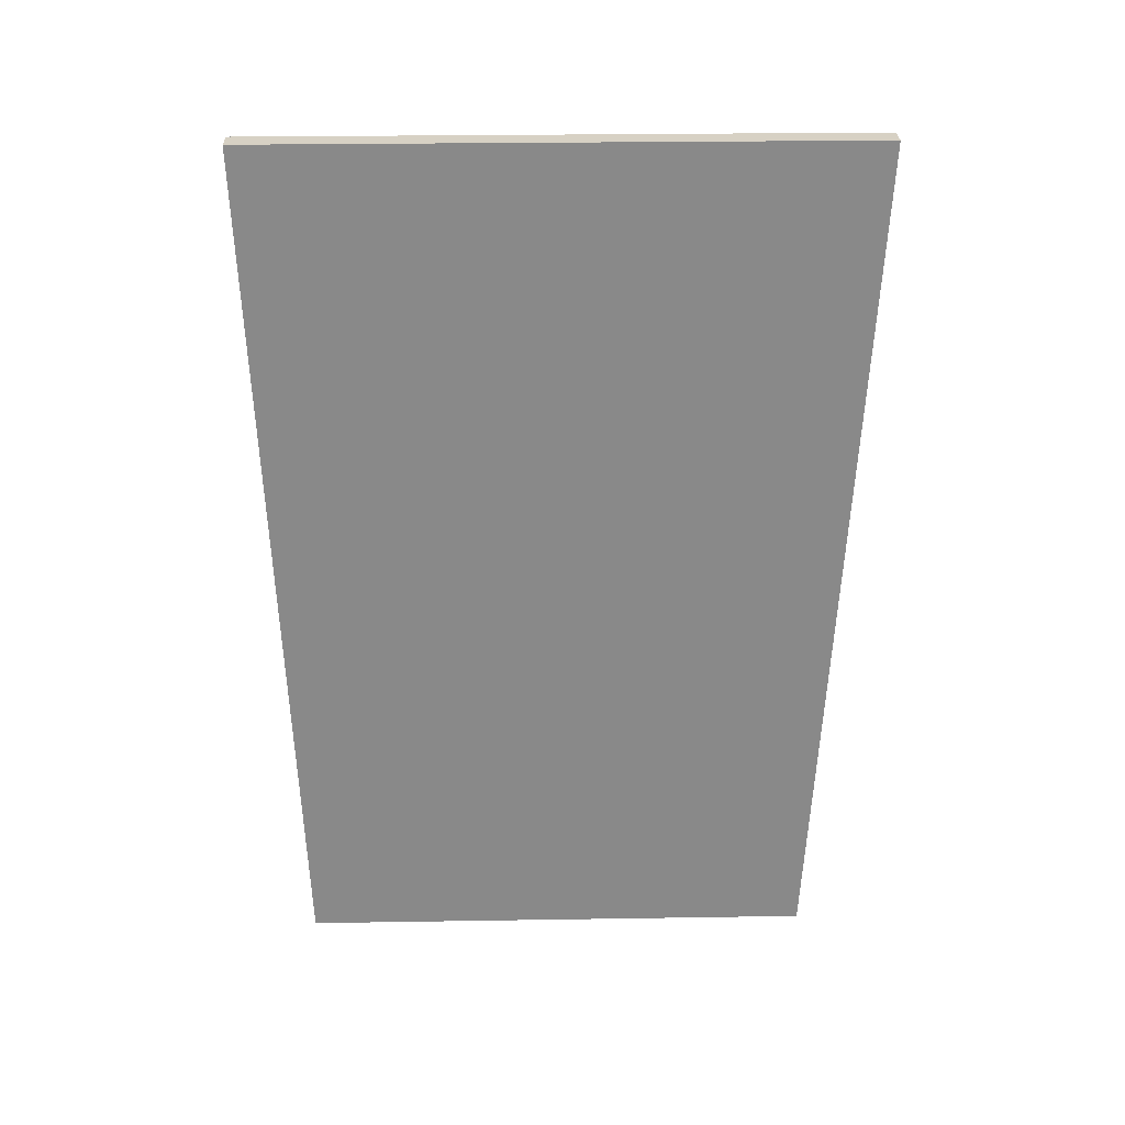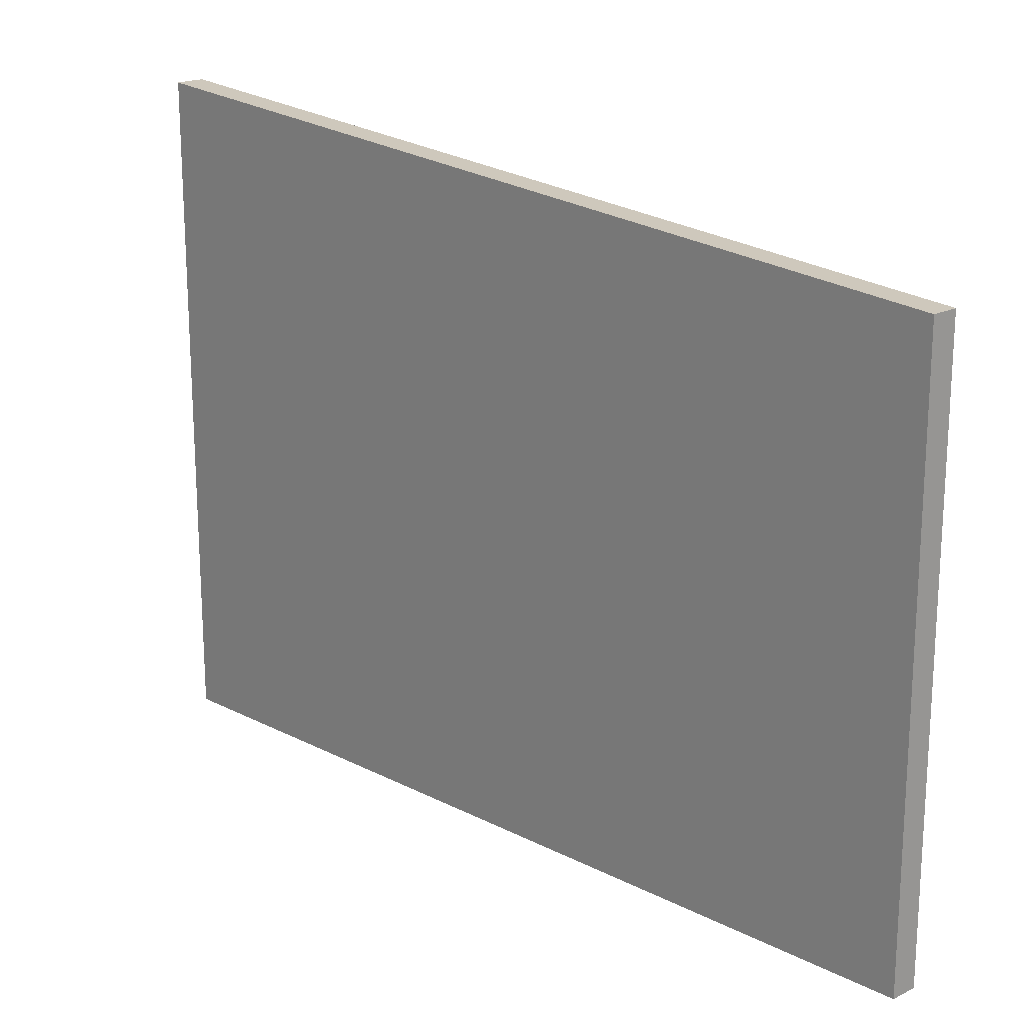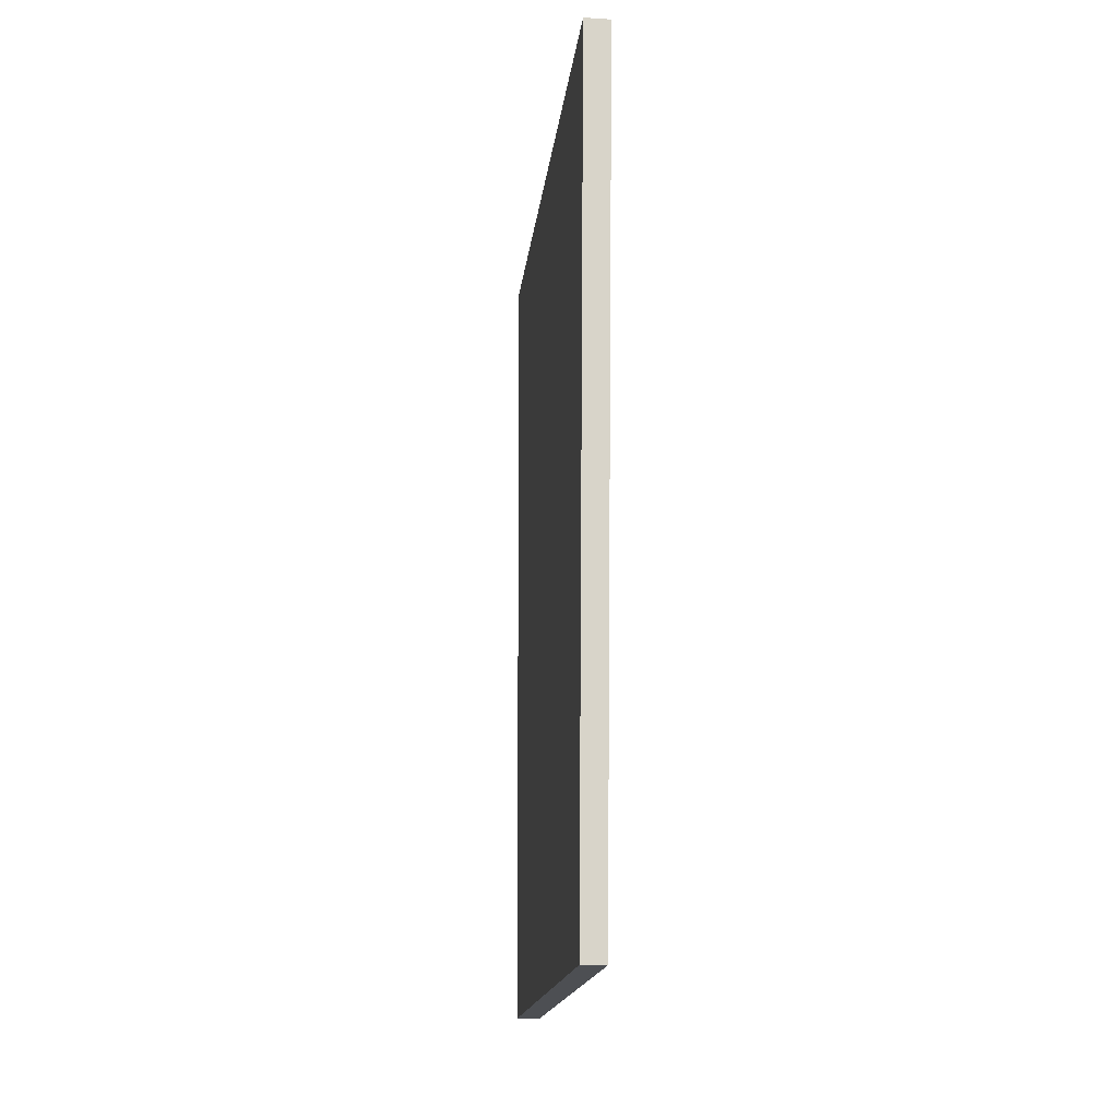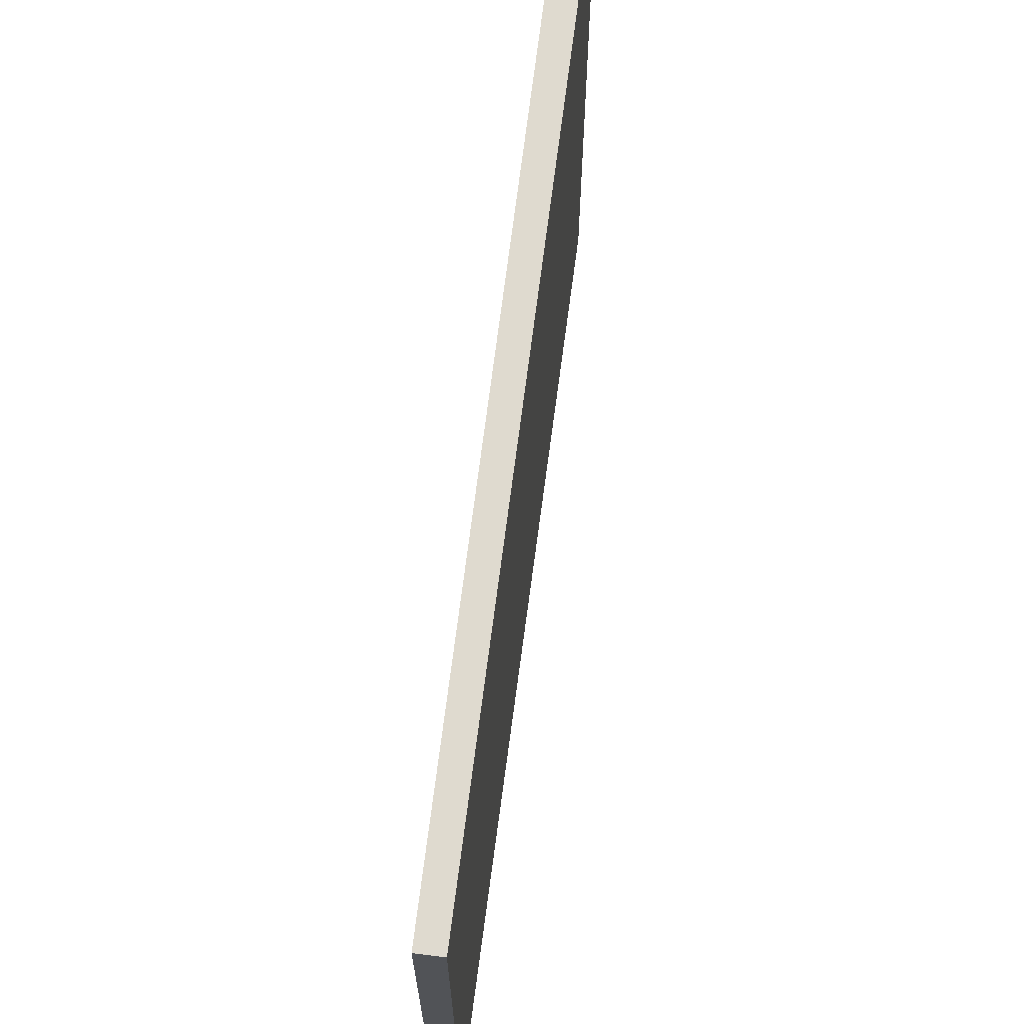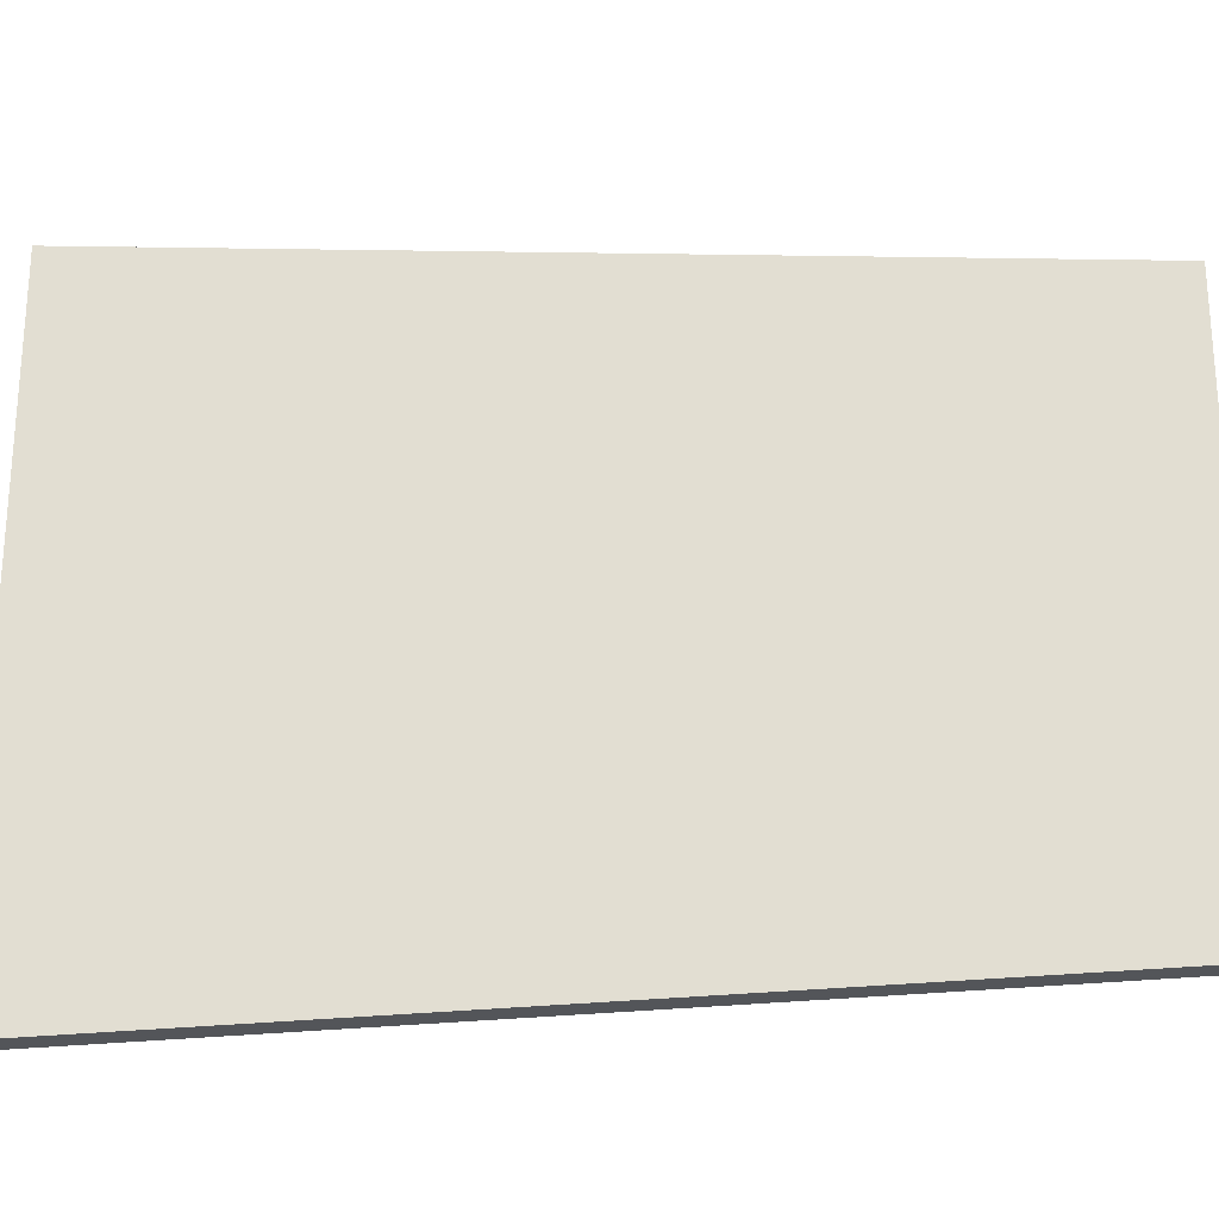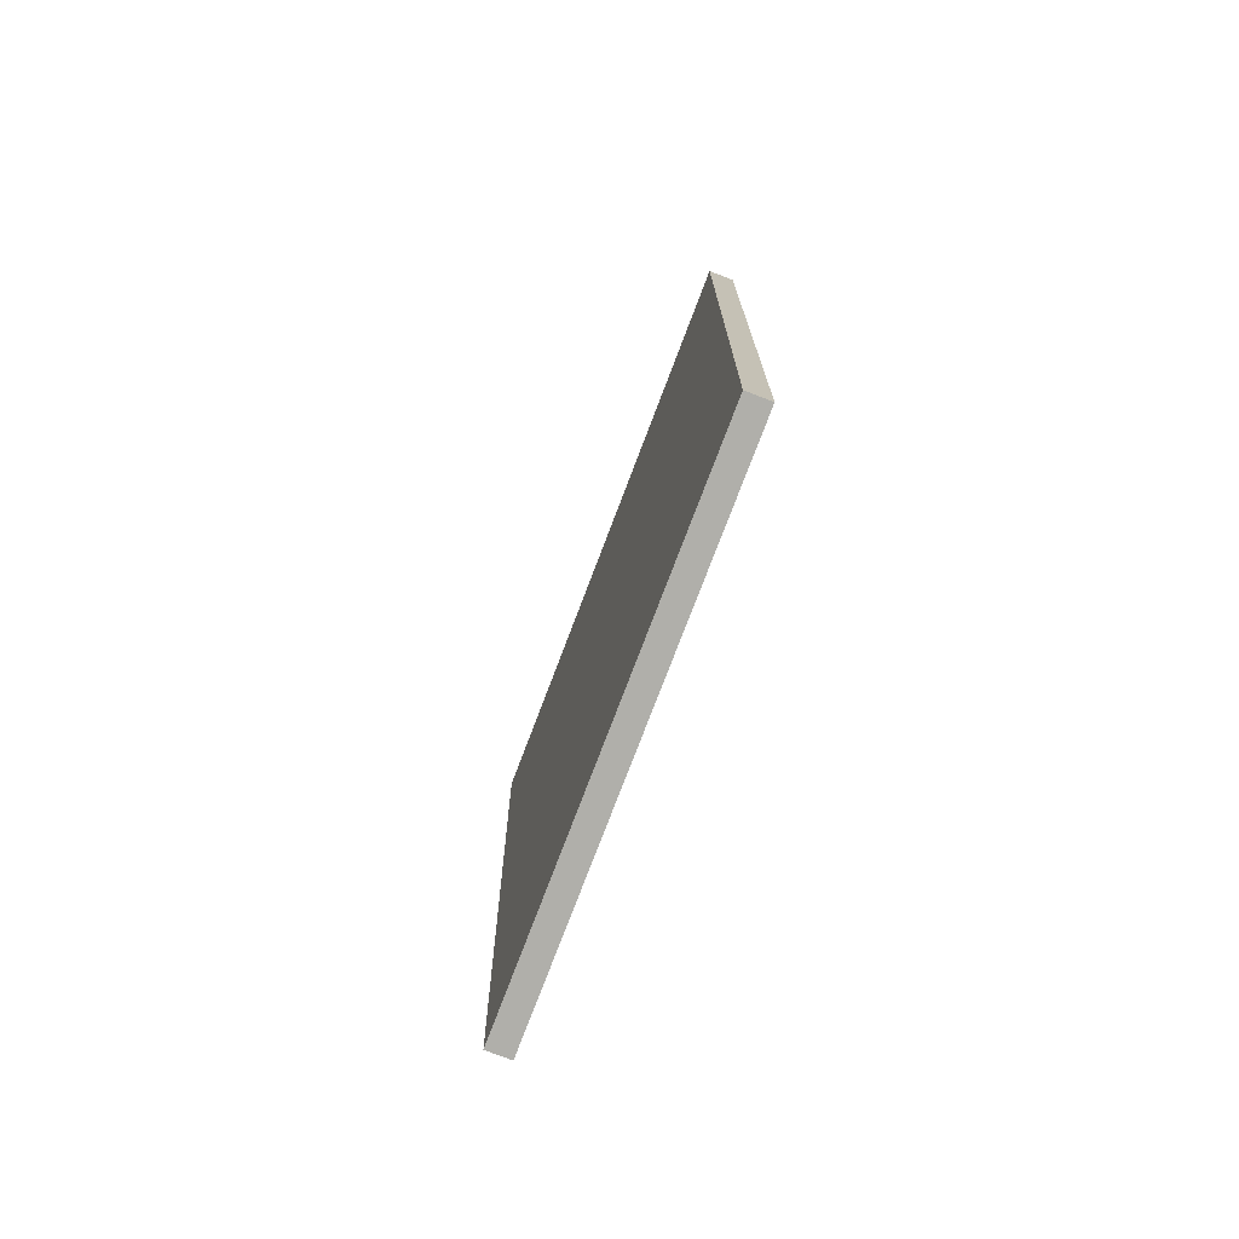
<metadata>
{"format":"obj","ext":"obj","renderer":"f3d","projection":"perspective","resolution":1024,"background":"white","views":[{"elev":27.1,"azim":-91.4,"up":"+Y"},{"elev":19.5,"azim":-42.9,"up":"+Z"},{"elev":-17.5,"azim":-6.7,"up":"+Y"},{"elev":67.4,"azim":7.2,"up":"+Z"},{"elev":-24.1,"azim":-86.0,"up":"+Z"},{"elev":-78.0,"azim":159.1,"up":"+Y"}]}
</metadata>
<code>
v -0.01182 0.08 0.02136
v -0.012 0.02091 0.018
v -0.01182 0.08 -0.02045
v -0.01364 0.08 -0.02045
v -0.01364 0.08 0.02136
v -0.012 0.02091 -0.018
v -0.01364 0.02091 -0.018
v -0.01364 0.02091 0.018
f 1 2 3
f 1 3 4
f 5 2 1
f 5 1 4
f 6 3 2
f 6 4 3
f 7 5 4
f 7 6 2
f 7 4 6
f 8 7 2
f 8 2 5
f 8 5 7

</code>
